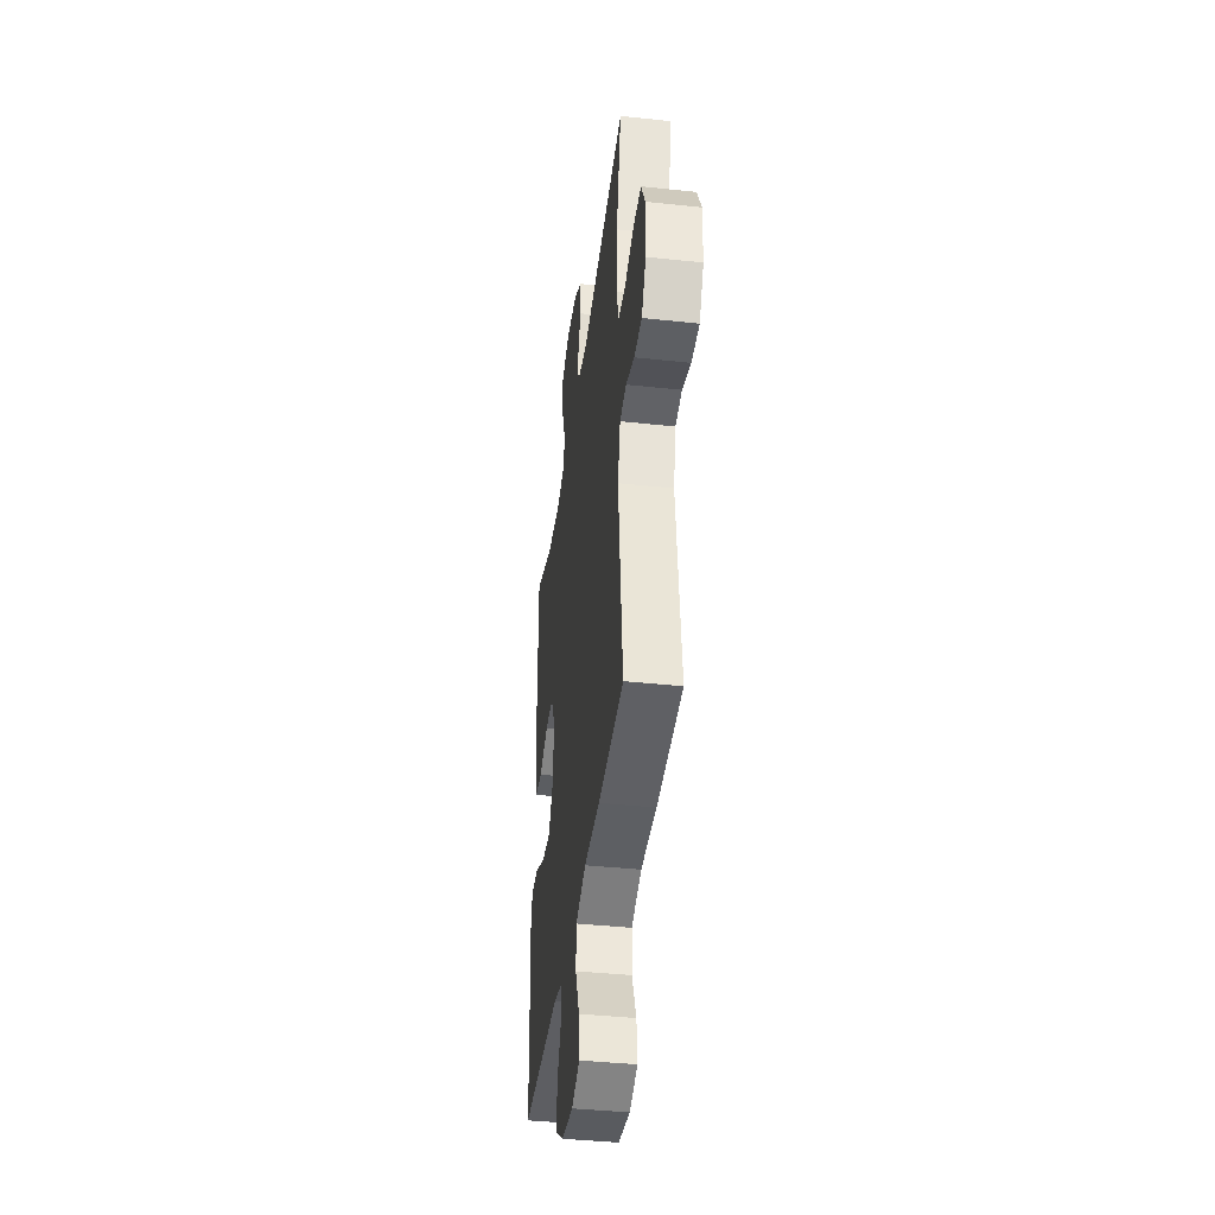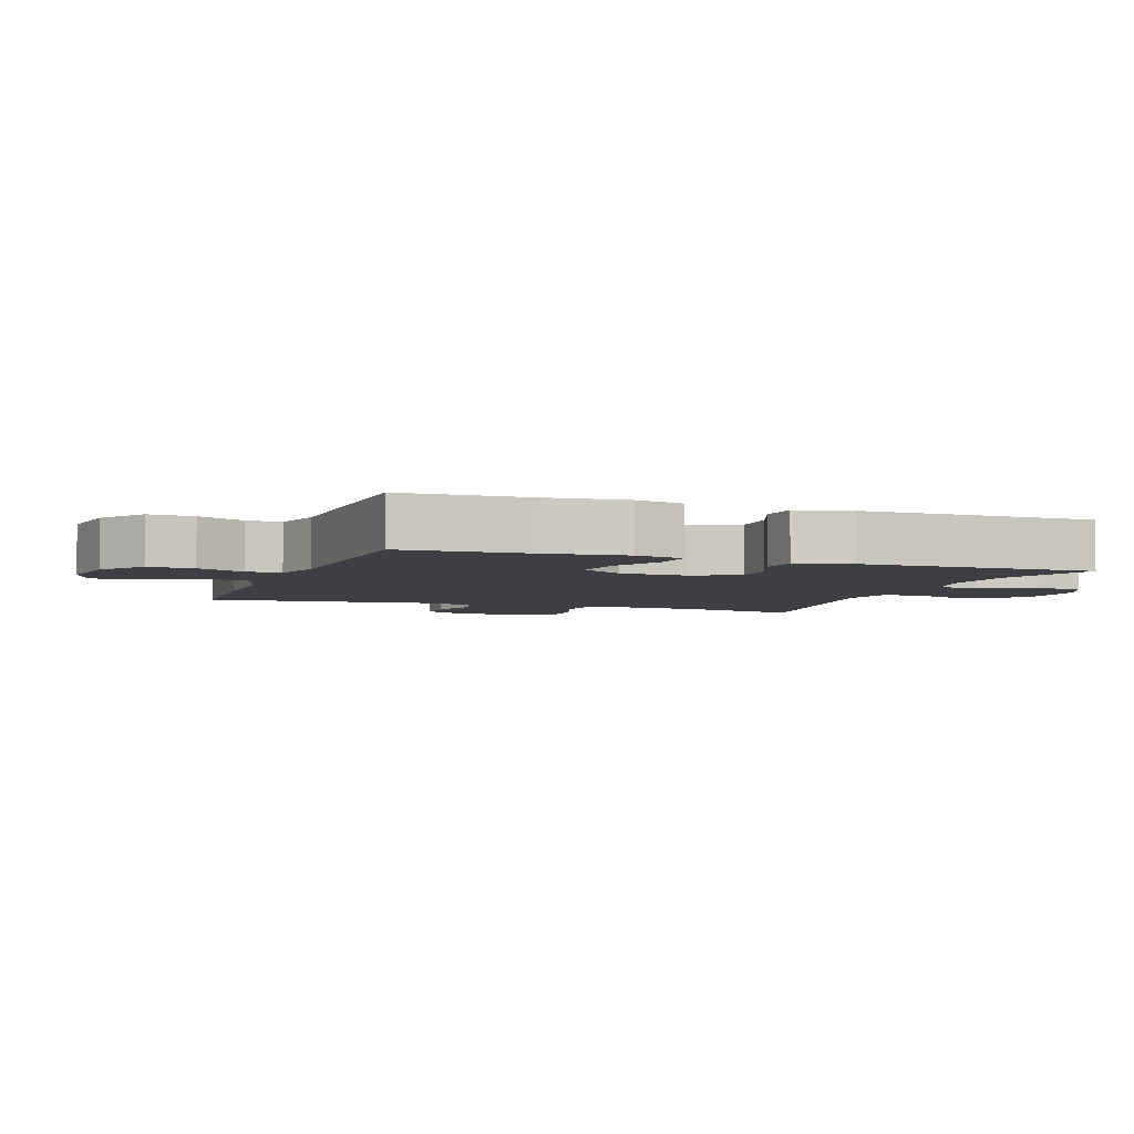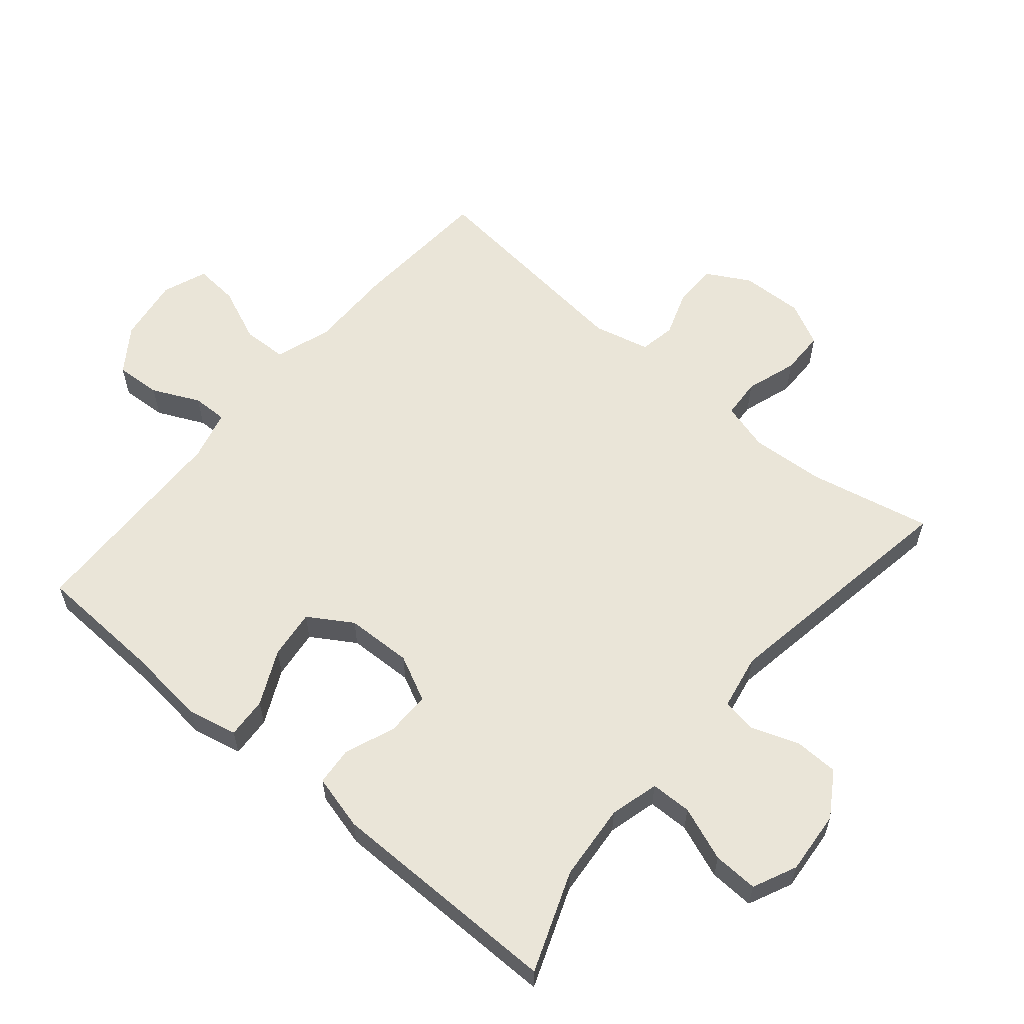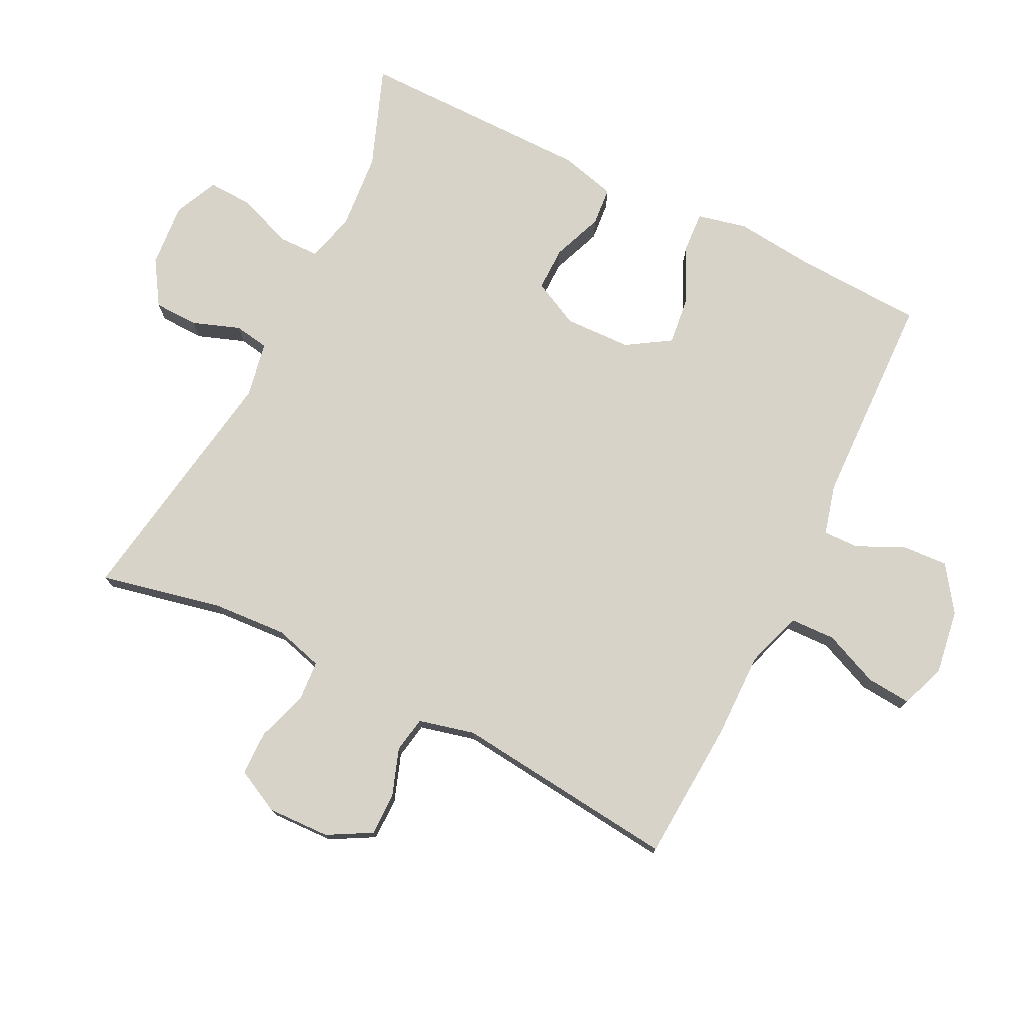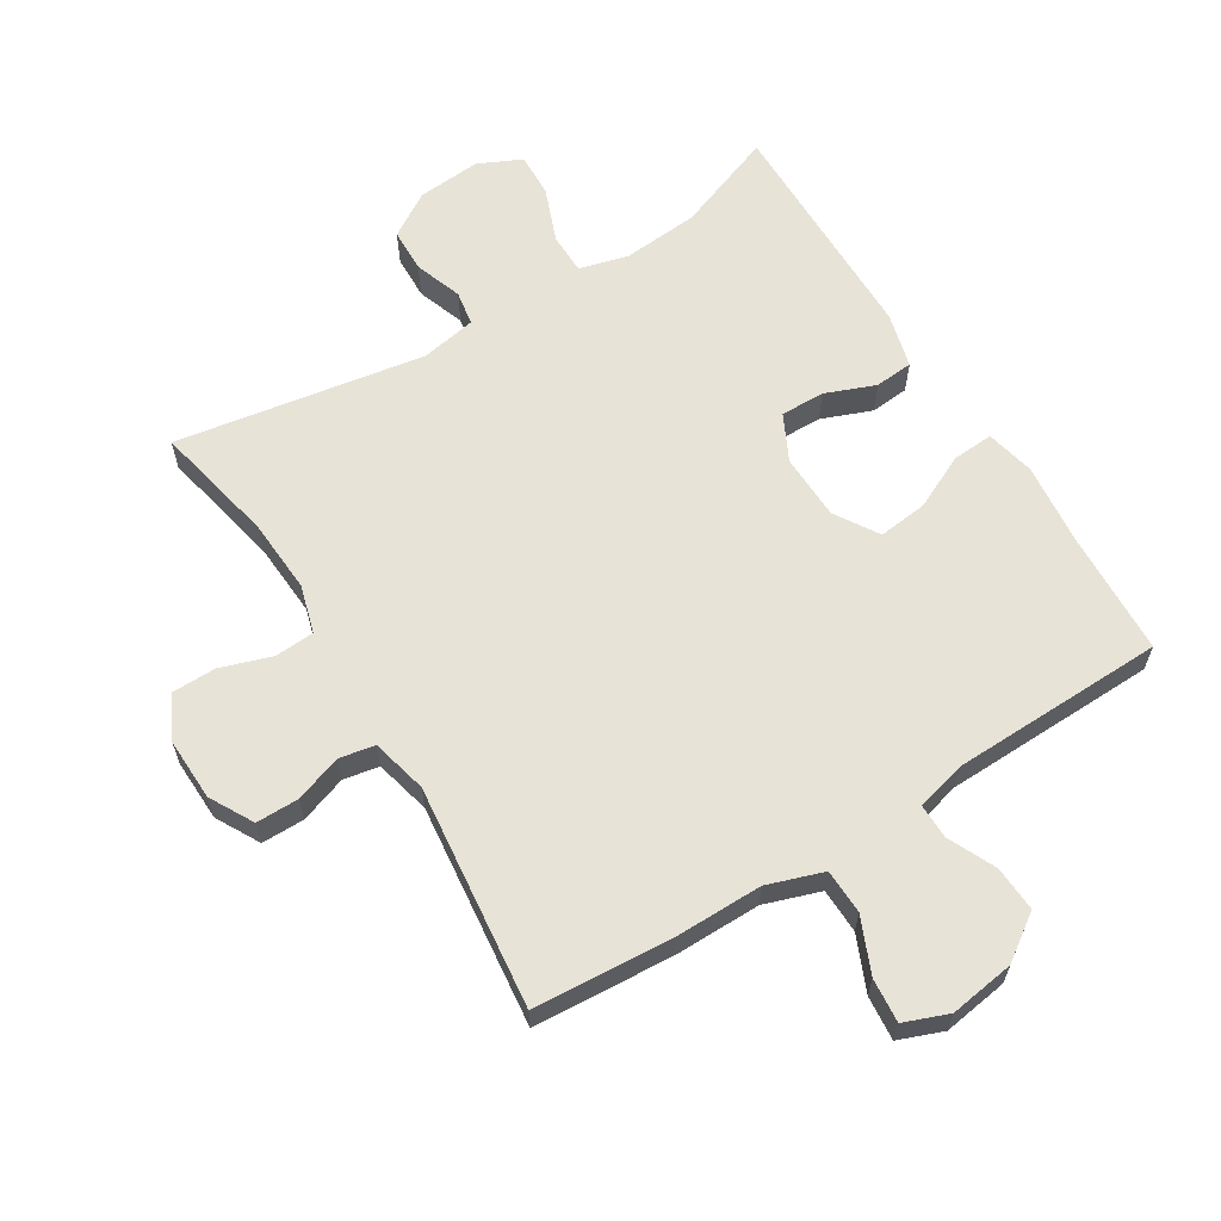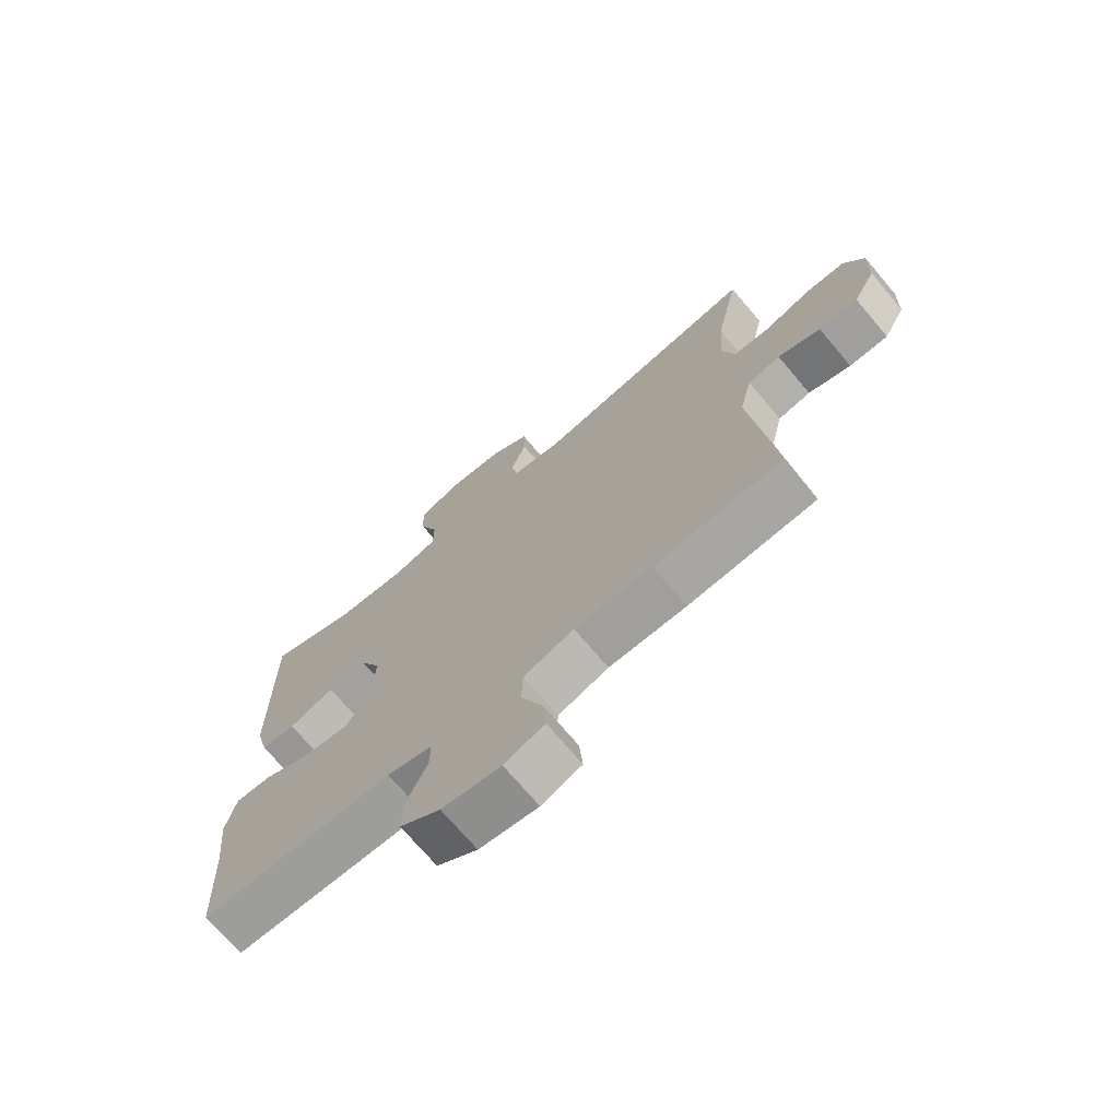
<metadata>
{"format":"obj","ext":"obj","renderer":"f3d","projection":"perspective","resolution":1024,"background":"white","views":[{"elev":-40.4,"azim":82.5,"up":"+Z"},{"elev":-4.5,"azim":-110.1,"up":"+Y"},{"elev":59.2,"azim":-49.9,"up":"+Y"},{"elev":75.9,"azim":116.3,"up":"+Y"},{"elev":62.4,"azim":148.4,"up":"+Y"},{"elev":-71.5,"azim":40.2,"up":"+Z"}]}
</metadata>
<code>
v -0.5 0.07 -0.5
v -0.509 0.07 -0.306
v -0.522 0.07 -0.182
v -0.505 0.07 -0.106
v -0.442 0.07 -0.11
v -0.358 0.07 -0.15
v -0.282 0.07 -0.159
v -0.24 0.07 -0.092
v -0.237 0.07 0.01
v -0.272 0.07 0.081
v -0.34 0.07 0.08
v -0.417 0.07 0.05
v -0.476 0.07 0.055
v -0.498 0.07 0.14
v -0.5 0.07 0.5
v -0.346 0.07 0.442
v -0.228 0.07 0.432
v -0.153 0.07 0.452
v -0.152 0.07 0.515
v -0.184 0.07 0.598
v -0.187 0.07 0.667
v -0.12 0.07 0.698
v -0.022 0.07 0.69
v 0.046 0.07 0.647
v 0.048 0.07 0.579
v 0.022 0.07 0.506
v 0.031 0.07 0.453
v 0.116 0.07 0.437
v 0.5 0.07 0.5
v 0.46 0.07 0.312
v 0.453 0.07 0.198
v 0.474 0.07 0.124
v 0.535 0.07 0.12
v 0.614 0.07 0.146
v 0.682 0.07 0.145
v 0.716 0.07 0.078
v 0.713 0.07 -0.018
v 0.676 0.07 -0.085
v 0.61 0.07 -0.085
v 0.538 0.07 -0.06
v 0.483 0.07 -0.07
v 0.462 0.07 -0.156
v 0.5 0.07 -0.5
v 0.283 0.07 -0.514
v 0.151 0.07 -0.513
v 0.065 0.07 -0.542
v 0.063 0.07 -0.611
v 0.099 0.07 -0.695
v 0.105 0.07 -0.763
v 0.037 0.07 -0.789
v -0.063 0.07 -0.774
v -0.132 0.07 -0.726
v -0.128 0.07 -0.656
v -0.094 0.07 -0.583
v -0.093 0.07 -0.529
v -0.17 0.07 -0.509
v -0.5 0 -0.5
v -0.509 0 -0.306
v -0.522 0 -0.182
v -0.505 0 -0.106
v -0.442 0 -0.11
v -0.358 0 -0.15
v -0.282 0 -0.159
v -0.24 0 -0.092
v -0.237 0 0.01
v -0.272 0 0.081
v -0.34 0 0.08
v -0.417 0 0.05
v -0.476 0 0.055
v -0.498 0 0.14
v -0.5 0 0.5
v -0.346 0 0.442
v -0.228 0 0.432
v -0.153 0 0.452
v -0.152 0 0.515
v -0.184 0 0.598
v -0.187 0 0.667
v -0.12 0 0.698
v -0.022 0 0.69
v 0.046 0 0.647
v 0.048 0 0.579
v 0.022 0 0.506
v 0.031 0 0.453
v 0.116 0 0.437
v 0.5 0 0.5
v 0.46 0 0.312
v 0.453 0 0.198
v 0.474 0 0.124
v 0.535 0 0.12
v 0.614 0 0.146
v 0.682 0 0.145
v 0.716 0 0.078
v 0.713 0 -0.018
v 0.676 0 -0.085
v 0.61 0 -0.085
v 0.538 0 -0.06
v 0.483 0 -0.07
v 0.462 0 -0.156
v 0.5 0 -0.5
v 0.283 0 -0.514
v 0.151 0 -0.513
v 0.065 0 -0.542
v 0.063 0 -0.611
v 0.099 0 -0.695
v 0.105 0 -0.763
v 0.037 0 -0.789
v -0.063 0 -0.774
v -0.132 0 -0.726
v -0.128 0 -0.656
v -0.094 0 -0.583
v -0.093 0 -0.529
v -0.17 0 -0.509
f 52 53 54
f 51 52 54
f 50 51 54
f 49 50 54
f 48 49 54
f 47 48 54
f 46 47 54 55
f 45 46 55 56
f 56 1 2
f 45 56 2
f 44 45 2
f 43 44 2
f 42 43 2
f 38 39 40
f 37 38 40
f 36 37 40
f 35 36 40
f 34 35 40
f 33 34 40
f 32 33 40 41
f 41 42 2
f 32 41 2
f 31 32 2
f 28 29 30
f 27 28 30 31
f 24 25 26
f 23 24 26
f 22 23 26
f 21 22 26
f 20 21 26
f 19 20 26
f 18 19 26 27
f 17 18 27 31
f 14 15 16
f 13 14 16
f 12 13 16
f 11 12 16
f 16 17 31
f 11 16 31
f 10 11 31
f 4 5 6
f 3 4 6
f 2 3 6
f 2 6 7
f 31 2 7
f 9 10 31
f 8 9 31
f 7 8 31
f 110 109 108
f 110 108 107
f 110 107 106
f 110 106 105
f 110 105 104
f 110 104 103
f 111 110 103 102
f 112 111 102 101
f 58 57 112
f 58 112 101
f 58 101 100
f 58 100 99
f 58 99 98
f 96 95 94
f 96 94 93
f 96 93 92
f 96 92 91
f 96 91 90
f 96 90 89
f 97 96 89 88
f 58 98 97
f 58 97 88
f 58 88 87
f 86 85 84
f 87 86 84 83
f 82 81 80
f 82 80 79
f 82 79 78
f 82 78 77
f 82 77 76
f 82 76 75
f 83 82 75 74
f 87 83 74 73
f 72 71 70
f 72 70 69
f 72 69 68
f 72 68 67
f 87 73 72
f 87 72 67
f 87 67 66
f 62 61 60
f 62 60 59
f 62 59 58
f 63 62 58
f 63 58 87
f 87 66 65
f 87 65 64
f 87 64 63
f 1 57 58 2
f 2 58 59 3
f 3 59 60 4
f 4 60 61 5
f 5 61 62 6
f 6 62 63 7
f 7 63 64 8
f 8 64 65 9
f 9 65 66 10
f 10 66 67 11
f 11 67 68 12
f 12 68 69 13
f 13 69 70 14
f 14 70 71 15
f 15 71 72 16
f 16 72 73 17
f 17 73 74 18
f 18 74 75 19
f 19 75 76 20
f 20 76 77 21
f 21 77 78 22
f 22 78 79 23
f 23 79 80 24
f 24 80 81 25
f 25 81 82 26
f 26 82 83 27
f 27 83 84 28
f 28 84 85 29
f 29 85 86 30
f 30 86 87 31
f 31 87 88 32
f 32 88 89 33
f 33 89 90 34
f 34 90 91 35
f 35 91 92 36
f 36 92 93 37
f 37 93 94 38
f 38 94 95 39
f 39 95 96 40
f 40 96 97 41
f 41 97 98 42
f 42 98 99 43
f 43 99 100 44
f 44 100 101 45
f 45 101 102 46
f 46 102 103 47
f 47 103 104 48
f 48 104 105 49
f 49 105 106 50
f 50 106 107 51
f 51 107 108 52
f 52 108 109 53
f 53 109 110 54
f 54 110 111 55
f 55 111 112 56
f 56 112 57 1

</code>
